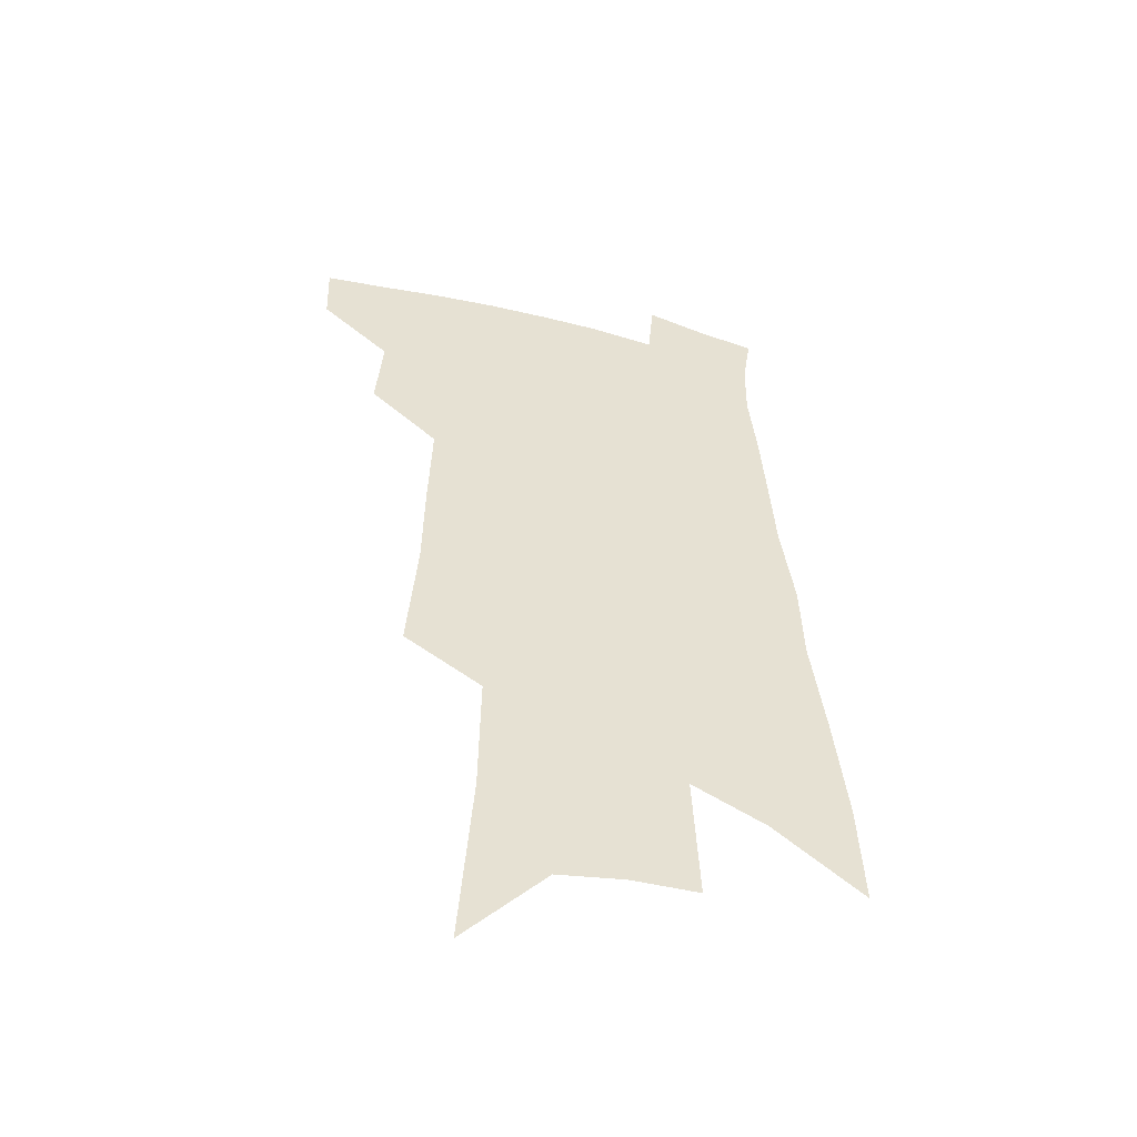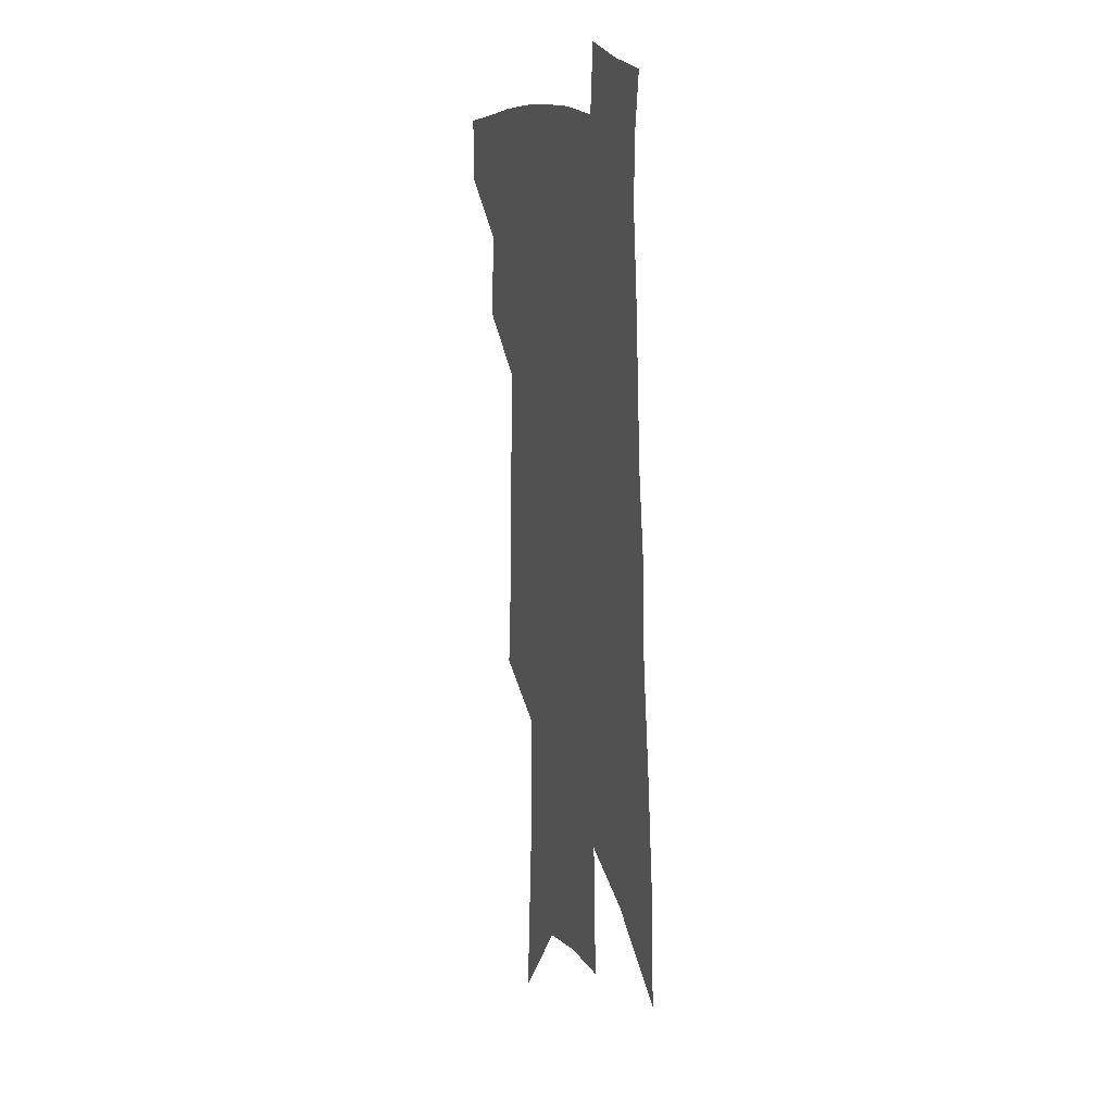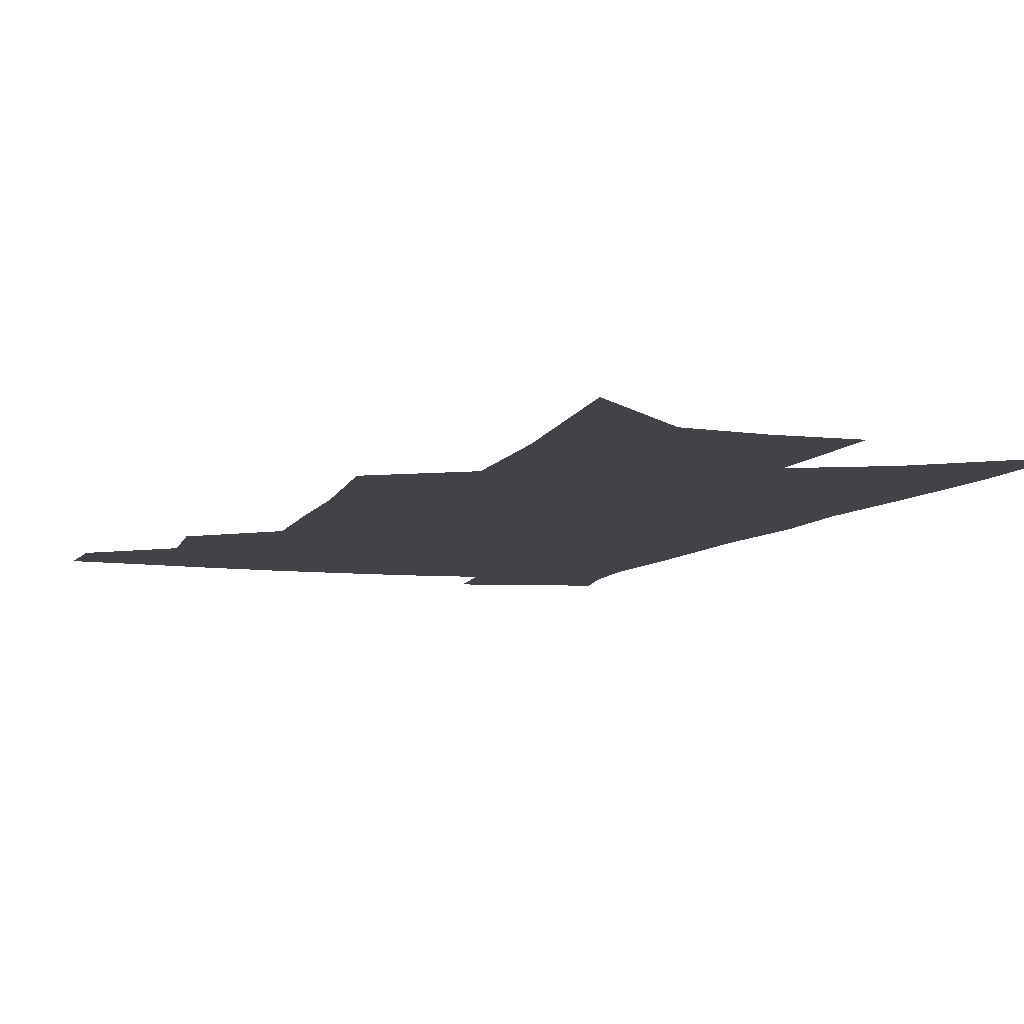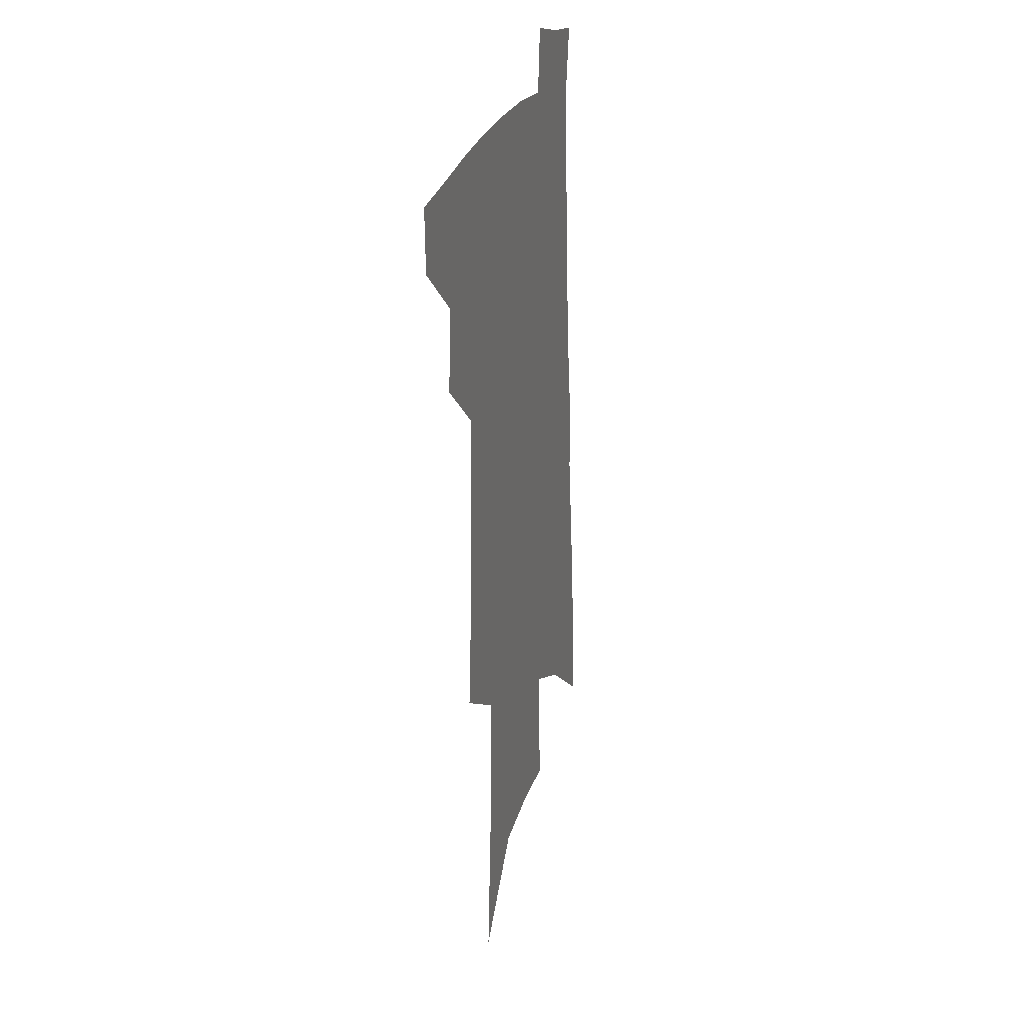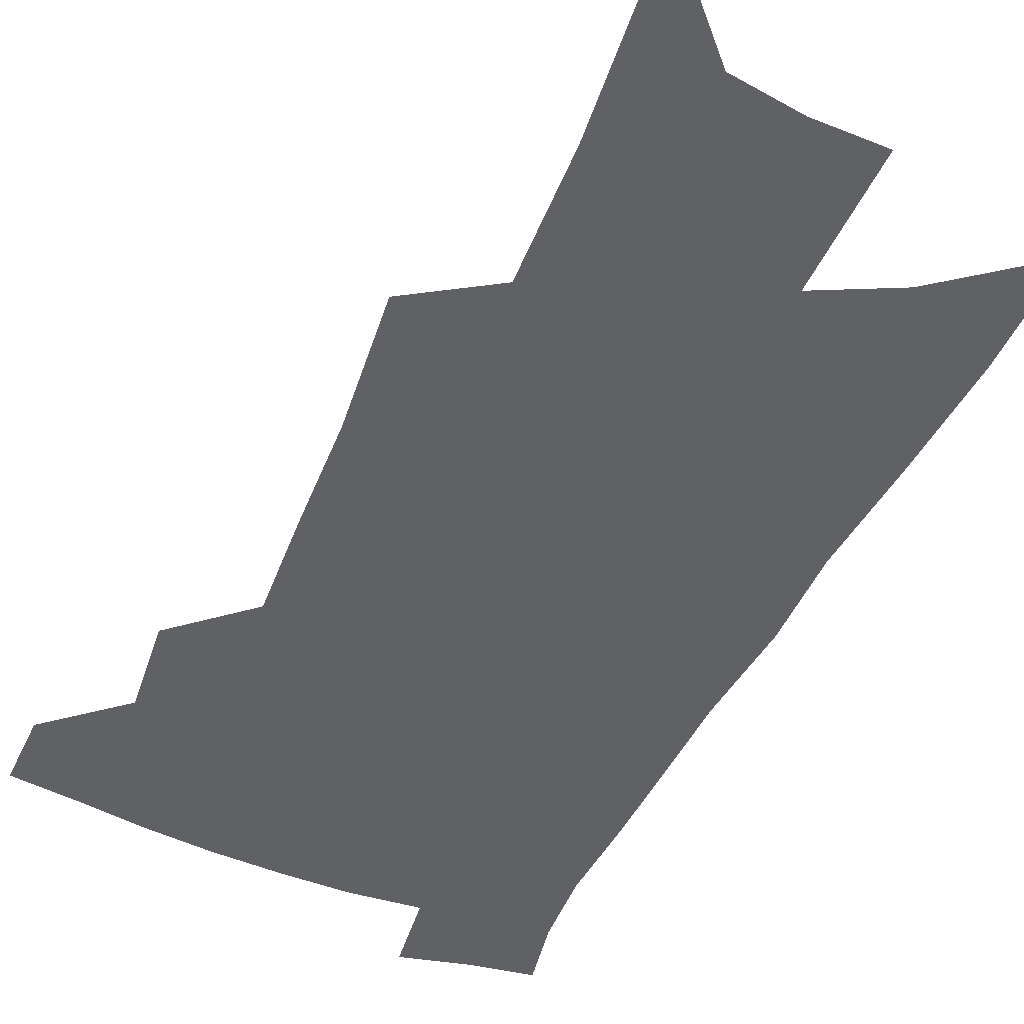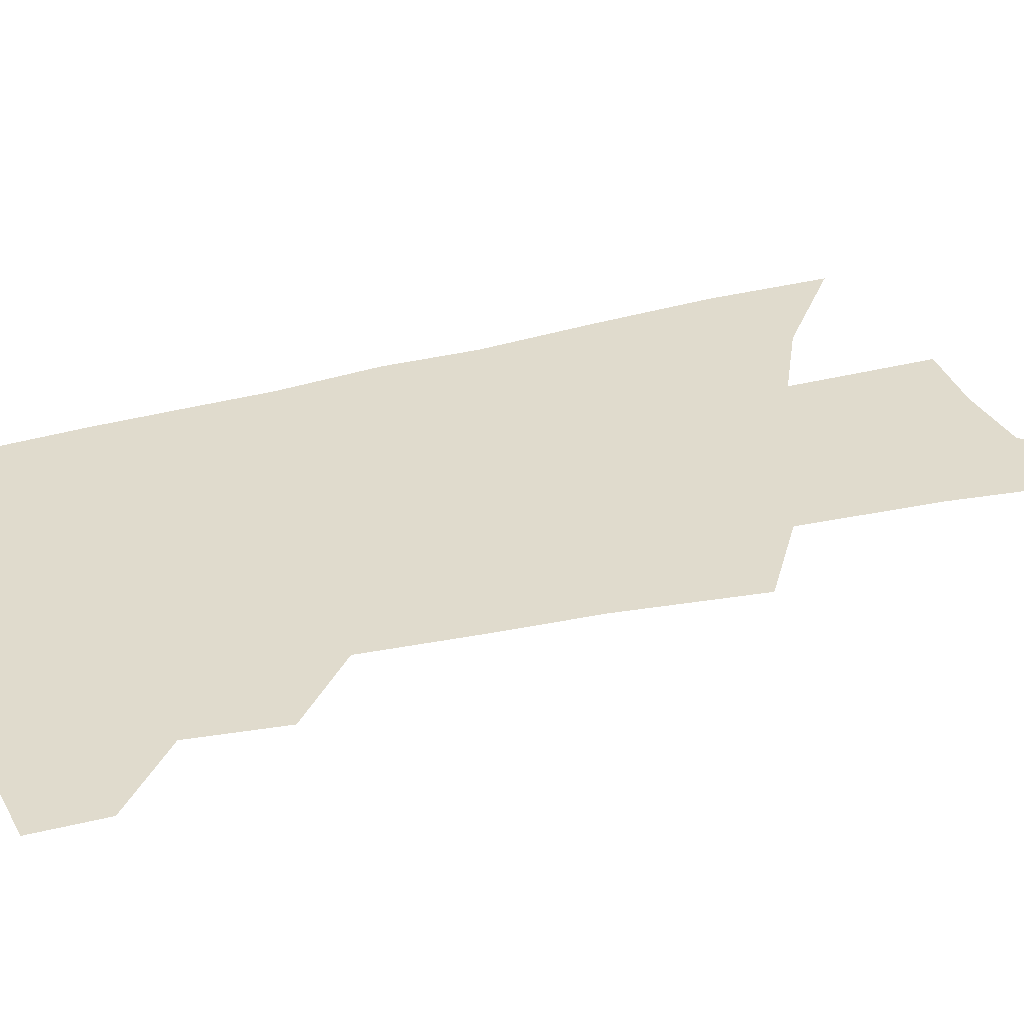
<metadata>
{"format":"obj","ext":"obj","renderer":"f3d","projection":"perspective","resolution":1024,"background":"white","views":[{"elev":-51.1,"azim":-15.9,"up":"+Y"},{"elev":13.6,"azim":71.0,"up":"+Y"},{"elev":-7.6,"azim":-16.5,"up":"+Z"},{"elev":24.7,"azim":-73.5,"up":"+Y"},{"elev":-50.2,"azim":-22.4,"up":"+Z"},{"elev":33.2,"azim":-107.0,"up":"+Z"}]}
</metadata>
<code>
v 510.8 443.3 0
v 510 467.3 0
v 534.3 391.3 0
v 536.7 422.3 0
v 536.1 447 0
v 533.3 470.3 0
v 554.5 249.9 0
v 558.1 297.2 0
v 558.7 333.8 0
v 559.9 370.1 0
v 560.9 400.8 0
v 560.9 426.6 0
v 560.2 449.9 0
v 556.6 473.7 0
v 578.2 115.8 0
v 583.1 185.2 0
v 583.7 232.6 0
v 583.3 273.5 0
v 584.4 314.2 0
v 583.4 345.4 0
v 583.6 377.3 0
v 584.1 405.7 0
v 584.1 430.2 0
v 582.7 452.1 0
v 580 476 0
v 609.2 150.4 0
v 609.4 204.3 0
v 607.9 243.4 0
v 607.6 286.6 0
v 606.8 320.3 0
v 606.2 352 0
v 605.9 381.4 0
v 605.8 407.3 0
v 605.7 431 0
v 605.5 453.3 0
v 603.5 477 0
v 634.6 154.6 0
v 633.2 212.1 0
v 631.3 251.2 0
v 629.9 287.5 0
v 628.6 322.5 0
v 627.9 351.6 0
v 627.1 383.1 0
v 627 408.4 0
v 627.4 431.8 0
v 628 453.7 0
v 626.9 477.2 0
v 660 155.3 0
v 657.7 205.2 0
v 655 247.6 0
v 652.2 287.2 0
v 650.7 320.2 0
v 650 349.3 0
v 648.4 380.6 0
v 648.4 405.9 0
v 648.6 430.6 0
v 649.3 453.5 0
v 651 475.1 0
v 653.2 500.1 0
v 685.4 192.6 0
v 681 237.3 0
v 677.3 277.3 0
v 674.7 312.4 0
v 673.1 343.9 0
v 671.8 373.7 0
v 669.9 402.8 0
v 670.3 427.3 0
v 670.3 451.7 0
v 672.6 472.6 0
v 675.8 494.9 0
v 719.2 167.9 0
v 717.4 208.3 0
v 712.8 250.4 0
v 707.5 290.6 0
v 706.4 322.7 0
v 701.4 358.2 0
v 699.3 388.4 0
v 697.1 417.2 0
v 694 446.1 0
v 694.4 470.1 0
v 697.7 491.6 0
f 4 5 1
f 1 5 2
f 5 6 2
f 10 11 3
f 3 11 4
f 11 12 4
f 4 12 5
f 12 13 5
f 5 13 6
f 13 14 6
f 17 18 7
f 7 18 8
f 18 19 8
f 8 19 9
f 19 20 9
f 9 20 10
f 20 21 10
f 10 21 11
f 21 22 11
f 11 22 12
f 22 23 12
f 12 23 13
f 23 24 13
f 13 24 14
f 24 25 14
f 15 26 16
f 26 27 16
f 16 27 17
f 27 28 17
f 17 28 18
f 28 29 18
f 18 29 19
f 29 30 19
f 19 30 20
f 30 31 20
f 20 31 21
f 31 32 21
f 21 32 22
f 32 33 22
f 22 33 23
f 33 34 23
f 23 34 24
f 34 35 24
f 24 35 25
f 35 36 25
f 26 37 27
f 37 38 27
f 27 38 28
f 38 39 28
f 28 39 29
f 39 40 29
f 29 40 30
f 40 41 30
f 30 41 31
f 41 42 31
f 31 42 32
f 42 43 32
f 32 43 33
f 43 44 33
f 33 44 34
f 44 45 34
f 34 45 35
f 45 46 35
f 35 46 36
f 46 47 36
f 37 48 38
f 48 49 38
f 38 49 39
f 49 50 39
f 39 50 40
f 50 51 40
f 40 51 41
f 51 52 41
f 41 52 42
f 52 53 42
f 42 53 43
f 53 54 43
f 43 54 44
f 54 55 44
f 44 55 45
f 55 56 45
f 45 56 46
f 56 57 46
f 46 57 47
f 57 58 47
f 49 60 50
f 60 61 50
f 50 61 51
f 61 62 51
f 51 62 52
f 62 63 52
f 52 63 53
f 63 64 53
f 53 64 54
f 64 65 54
f 54 65 55
f 65 66 55
f 55 66 56
f 66 67 56
f 56 67 57
f 67 68 57
f 57 68 58
f 68 69 58
f 58 69 59
f 69 70 59
f 60 71 61
f 71 72 61
f 61 72 62
f 72 73 62
f 62 73 63
f 73 74 63
f 63 74 64
f 74 75 64
f 64 75 65
f 75 76 65
f 65 76 66
f 76 77 66
f 66 77 67
f 77 78 67
f 67 78 68
f 78 79 68
f 68 79 69
f 79 80 69
f 69 80 70
f 80 81 70

</code>
